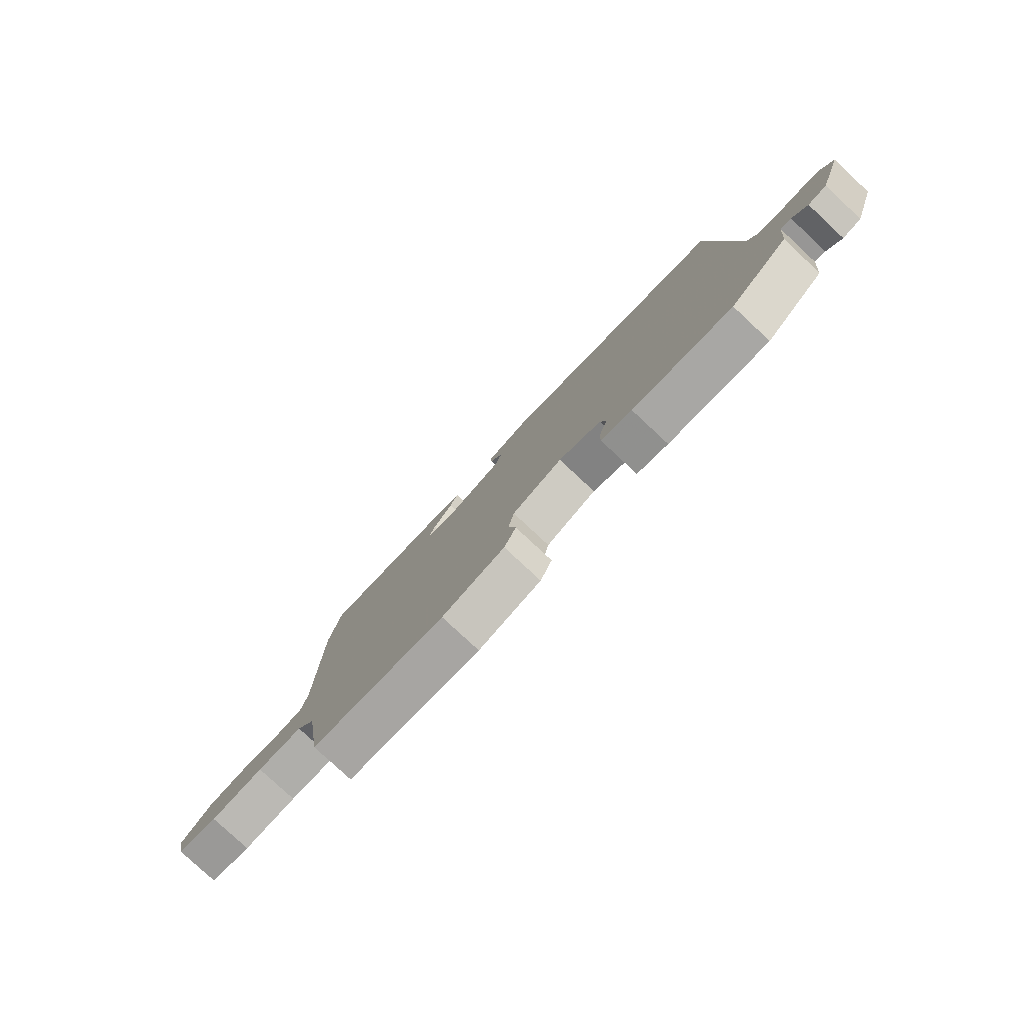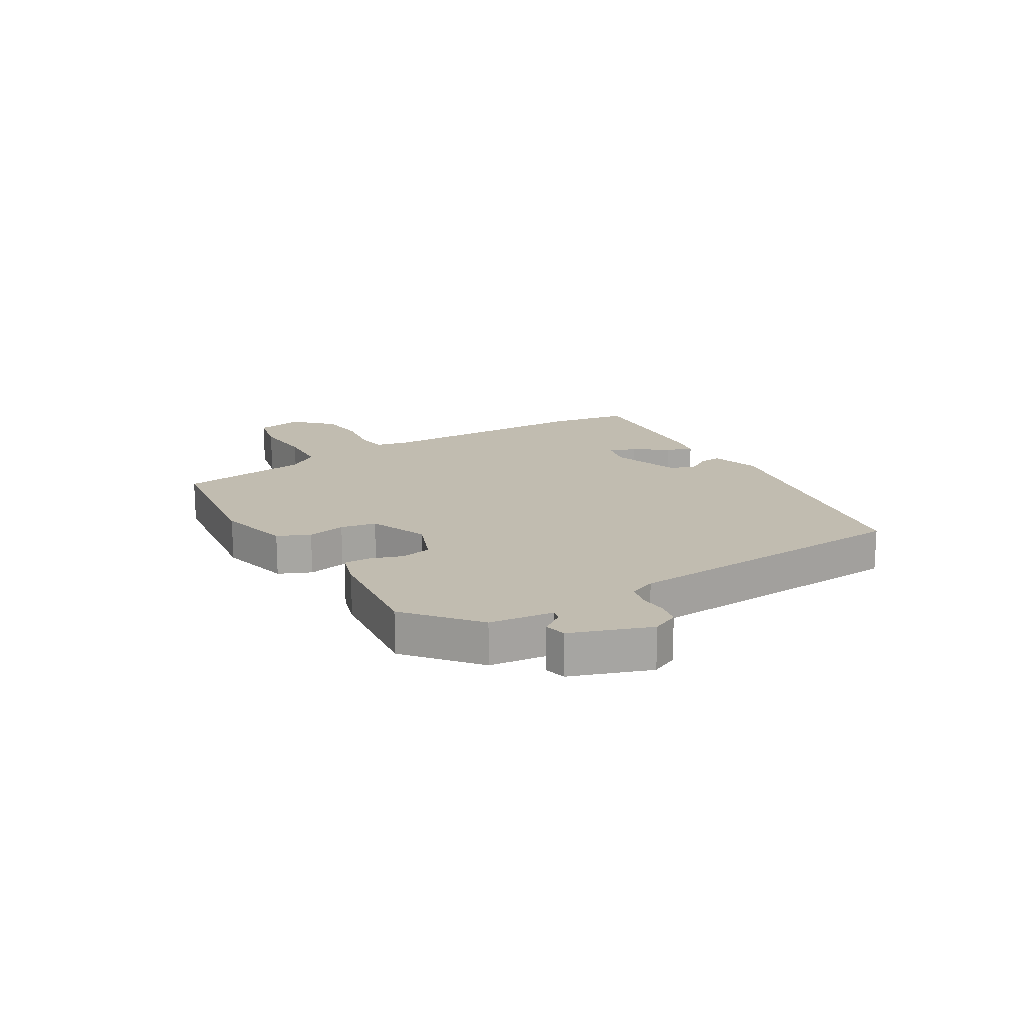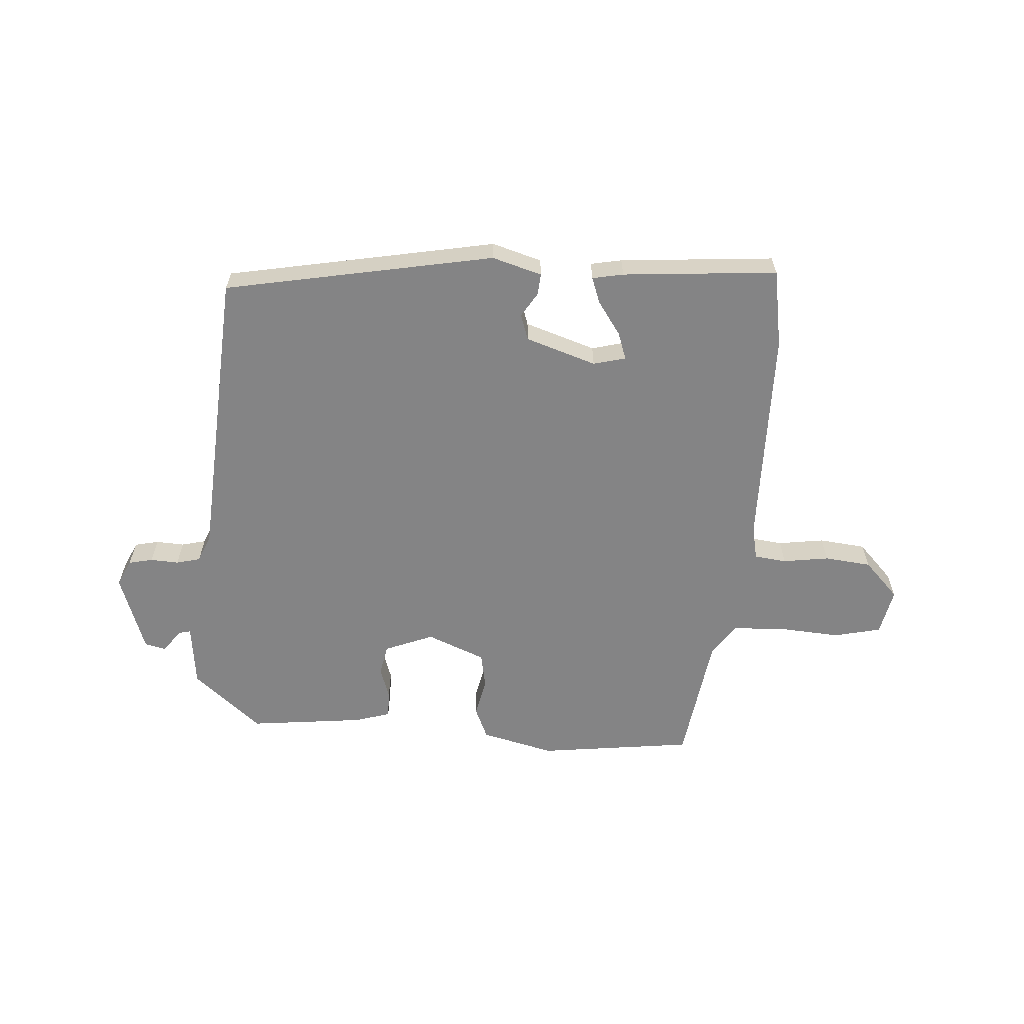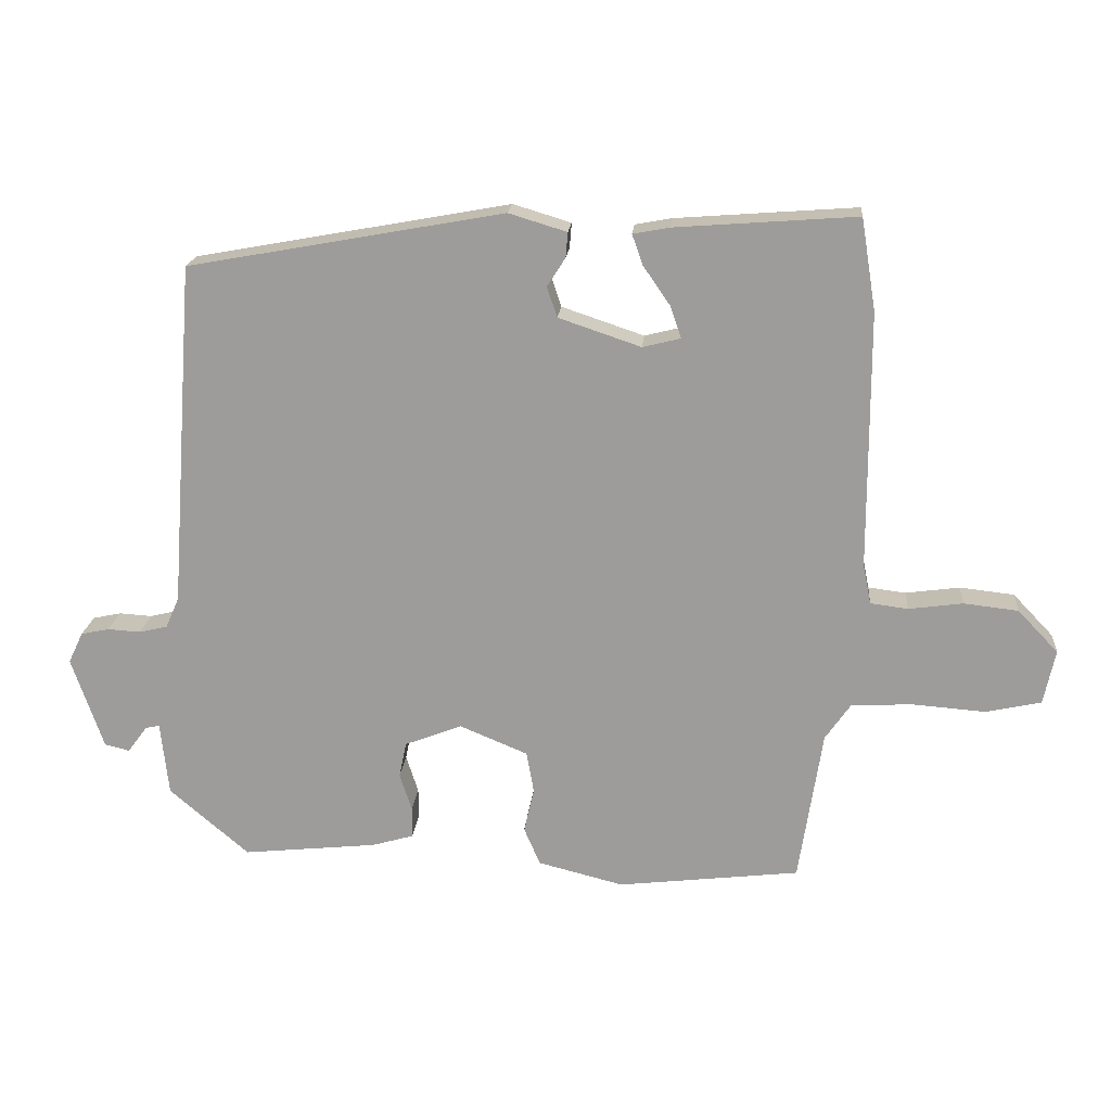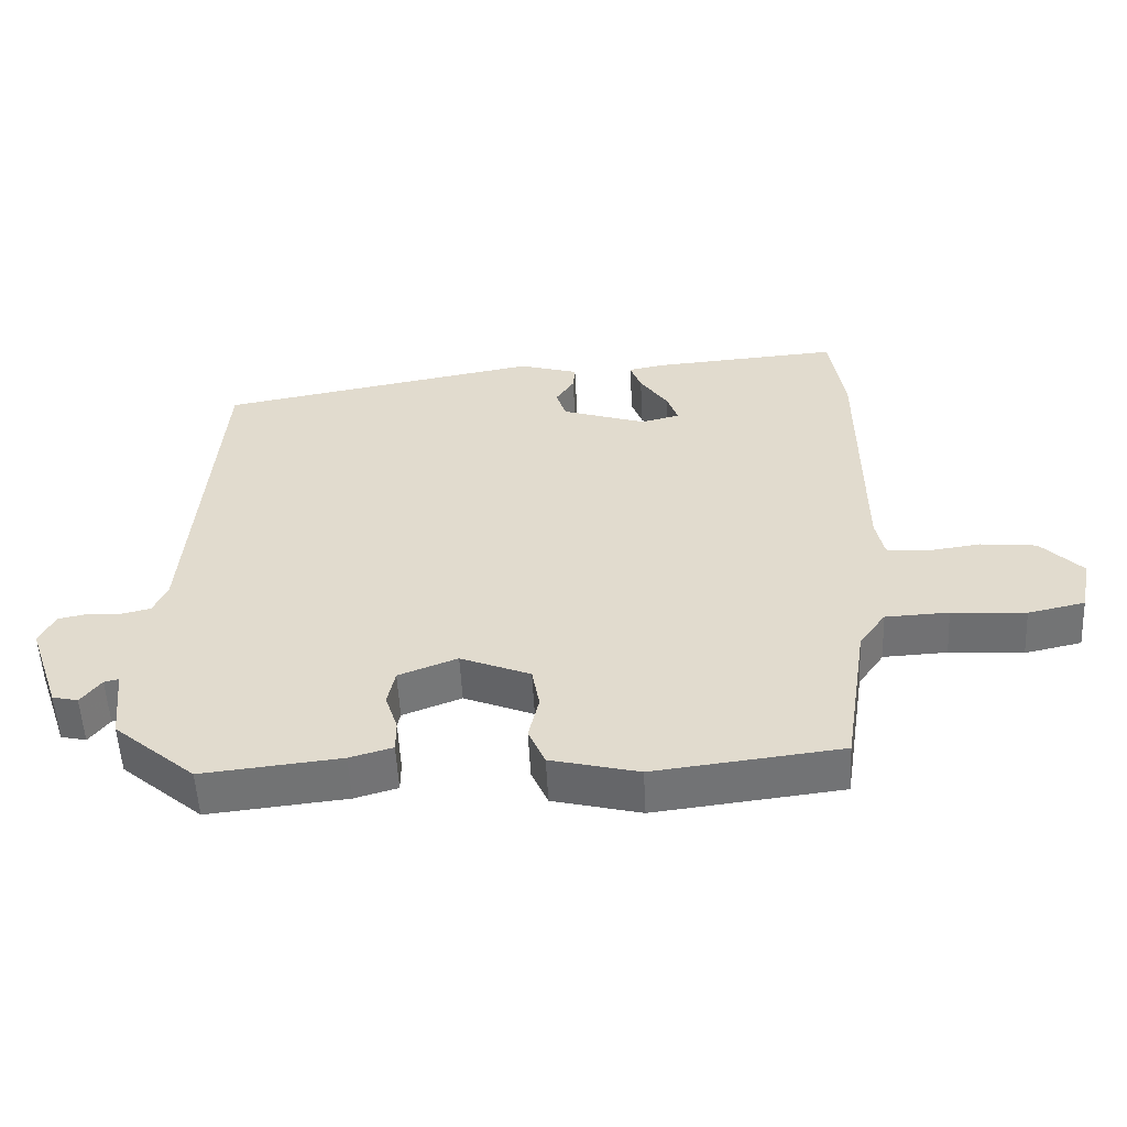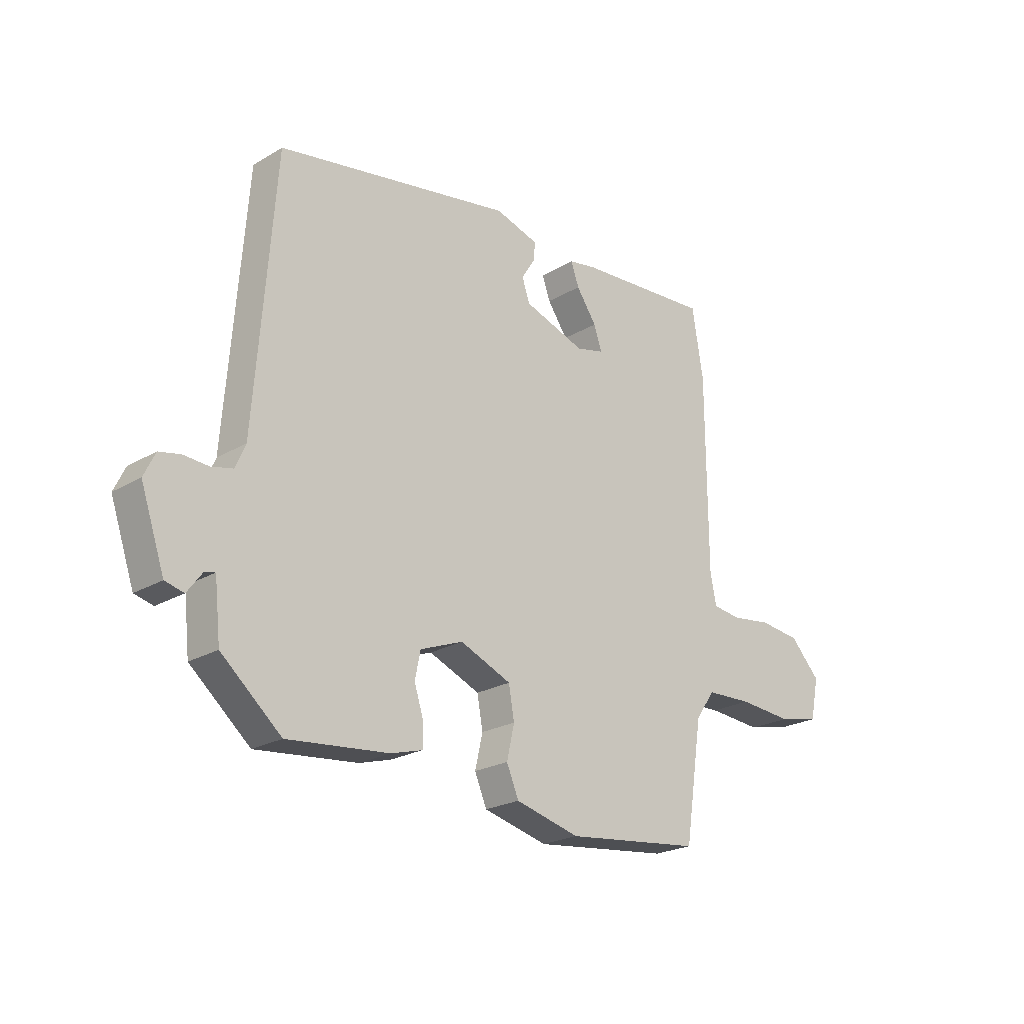
<metadata>
{"format":"obj","ext":"obj","renderer":"f3d","projection":"perspective","resolution":1024,"background":"white","views":[{"elev":-79.7,"azim":-133.0,"up":"+Z"},{"elev":16.4,"azim":-120.4,"up":"+Y"},{"elev":-61.5,"azim":-3.5,"up":"+Y"},{"elev":18.9,"azim":4.9,"up":"+Z"},{"elev":-55.0,"azim":2.9,"up":"+Z"},{"elev":-22.9,"azim":-44.9,"up":"+Z"}]}
</metadata>
<code>
v 0.494 0.07 0.536
v 0.516 0.07 0.4
v 0.517 0.07 0.02
v 0.529 0.07 -0.039
v 0.585 0.07 -0.046
v 0.665 0.07 -0.035
v 0.746 0.07 -0.044
v 0.806 0.07 -0.107
v 0.789 0.07 -0.188
v 0.707 0.07 -0.206
v 0.6 0.07 -0.198
v 0.508 0.07 -0.202
v 0.47 0.07 -0.257
v 0.435 0.07 -0.484
v 0.165 0.07 -0.516
v 0.038 0.07 -0.484
v 0.014 0.07 -0.428
v 0.029 0.07 -0.362
v 0.018 0.07 -0.3
v -0.083 0.07 -0.258
v -0.168 0.07 -0.291
v -0.179 0.07 -0.344
v -0.161 0.07 -0.4
v -0.161 0.07 -0.446
v -0.223 0.07 -0.464
v -0.423 0.07 -0.485
v -0.541 0.07 -0.384
v -0.553 0.07 -0.274
v -0.574 0.07 -0.279
v -0.603 0.07 -0.318
v -0.64 0.07 -0.309
v -0.687 0.07 -0.172
v -0.665 0.07 -0.126
v -0.623 0.07 -0.117
v -0.574 0.07 -0.12
v -0.532 0.07 -0.11
v -0.512 0.07 -0.064
v -0.474 0.07 0.448
v -0.006 0.07 0.533
v 0.08 0.07 0.507
v 0.077 0.07 0.47
v 0.05 0.07 0.428
v 0.065 0.07 0.383
v 0.187 0.07 0.342
v 0.243 0.07 0.356
v 0.227 0.07 0.403
v 0.187 0.07 0.461
v 0.171 0.07 0.506
v 0.225 0.07 0.516
v 0.494 0 0.536
v 0.516 0 0.4
v 0.517 0 0.02
v 0.529 0 -0.039
v 0.585 0 -0.046
v 0.665 0 -0.035
v 0.746 0 -0.044
v 0.806 0 -0.107
v 0.789 0 -0.188
v 0.707 0 -0.206
v 0.6 0 -0.198
v 0.508 0 -0.202
v 0.47 0 -0.257
v 0.435 0 -0.484
v 0.165 0 -0.516
v 0.038 0 -0.484
v 0.014 0 -0.428
v 0.029 0 -0.362
v 0.018 0 -0.3
v -0.083 0 -0.258
v -0.168 0 -0.291
v -0.179 0 -0.344
v -0.161 0 -0.4
v -0.161 0 -0.446
v -0.223 0 -0.464
v -0.423 0 -0.485
v -0.541 0 -0.384
v -0.553 0 -0.274
v -0.574 0 -0.279
v -0.603 0 -0.318
v -0.64 0 -0.309
v -0.687 0 -0.172
v -0.665 0 -0.126
v -0.623 0 -0.117
v -0.574 0 -0.12
v -0.532 0 -0.11
v -0.512 0 -0.064
v -0.474 0 0.448
v -0.006 0 0.533
v 0.08 0 0.507
v 0.077 0 0.47
v 0.05 0 0.428
v 0.065 0 0.383
v 0.187 0 0.342
v 0.243 0 0.356
v 0.227 0 0.403
v 0.187 0 0.461
v 0.171 0 0.506
v 0.225 0 0.516
f 46 47 48 49
f 45 46 49 1
f 39 40 41 42
f 37 38 39 42
f 36 37 42 43
f 32 33 34 35
f 32 35 36
f 29 30 31 32
f 28 29 32 36
f 22 23 24 25
f 21 22 25 26
f 15 16 17 18
f 13 14 15 18
f 12 13 18 19
f 8 9 10 11
f 8 11 12
f 5 6 7 8
f 4 5 8 12
f 3 4 12 19
f 45 1 2 3
f 44 45 3 19
f 43 44 19 20
f 36 43 20 21
f 27 28 36
f 21 26 27 36
f 98 97 96 95
f 50 98 95 94
f 91 90 89 88
f 91 88 87 86
f 92 91 86 85
f 84 83 82 81
f 85 84 81
f 81 80 79 78
f 85 81 78 77
f 74 73 72 71
f 75 74 71 70
f 67 66 65 64
f 67 64 63 62
f 68 67 62 61
f 60 59 58 57
f 61 60 57
f 57 56 55 54
f 61 57 54 53
f 68 61 53 52
f 52 51 50 94
f 68 52 94 93
f 69 68 93 92
f 70 69 92 85
f 85 77 76
f 85 76 75 70
f 1 50 51 2
f 2 51 52 3
f 3 52 53 4
f 4 53 54 5
f 5 54 55 6
f 6 55 56 7
f 7 56 57 8
f 8 57 58 9
f 9 58 59 10
f 10 59 60 11
f 11 60 61 12
f 12 61 62 13
f 13 62 63 14
f 14 63 64 15
f 15 64 65 16
f 16 65 66 17
f 17 66 67 18
f 18 67 68 19
f 19 68 69 20
f 20 69 70 21
f 21 70 71 22
f 22 71 72 23
f 23 72 73 24
f 24 73 74 25
f 25 74 75 26
f 26 75 76 27
f 27 76 77 28
f 28 77 78 29
f 29 78 79 30
f 30 79 80 31
f 31 80 81 32
f 32 81 82 33
f 33 82 83 34
f 34 83 84 35
f 35 84 85 36
f 36 85 86 37
f 37 86 87 38
f 38 87 88 39
f 39 88 89 40
f 40 89 90 41
f 41 90 91 42
f 42 91 92 43
f 43 92 93 44
f 44 93 94 45
f 45 94 95 46
f 46 95 96 47
f 47 96 97 48
f 48 97 98 49
f 49 98 50 1

</code>
